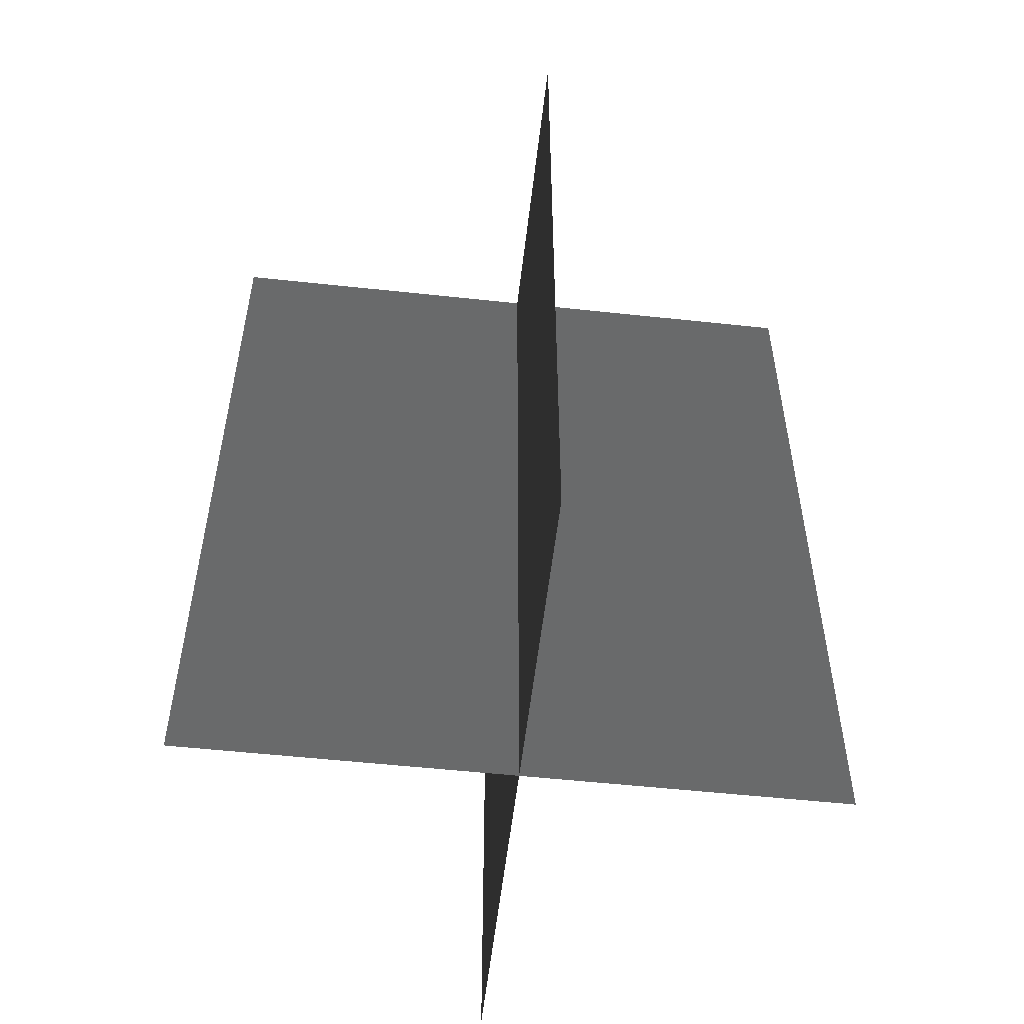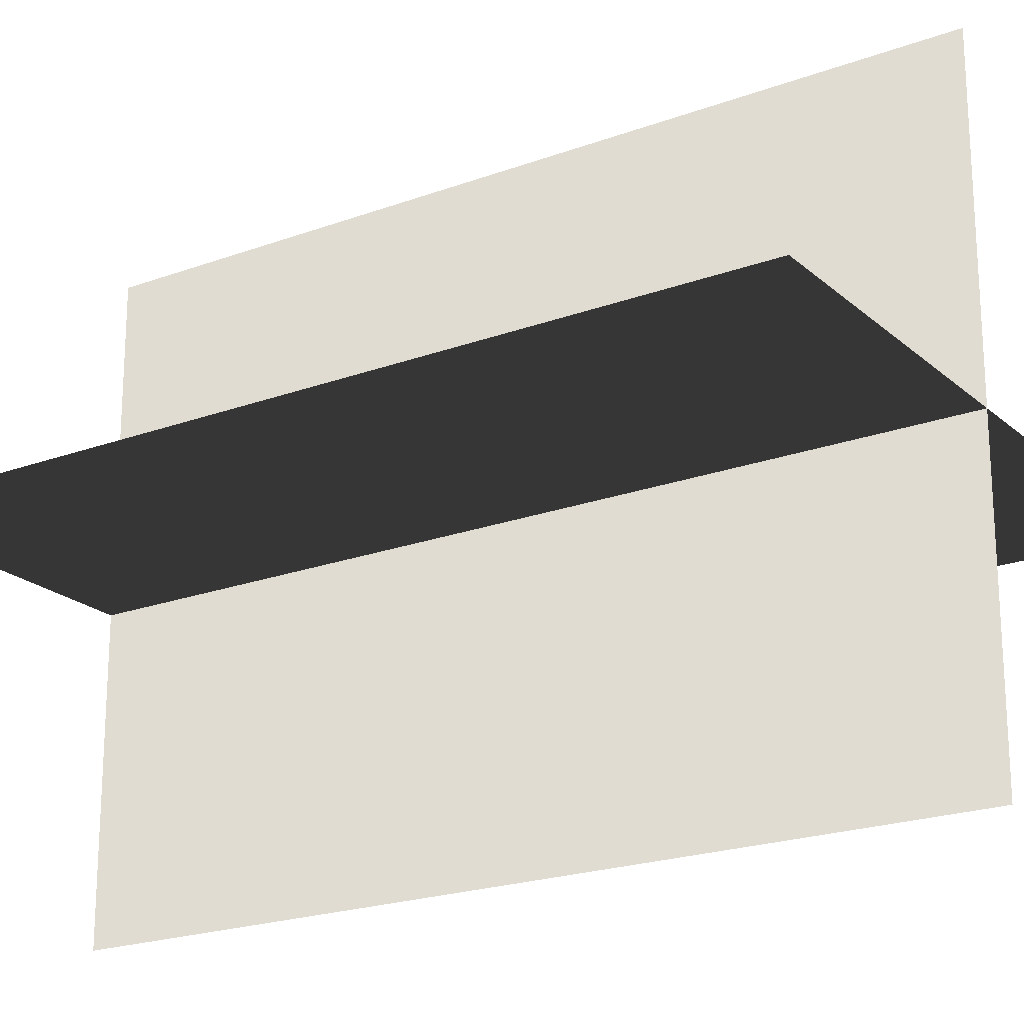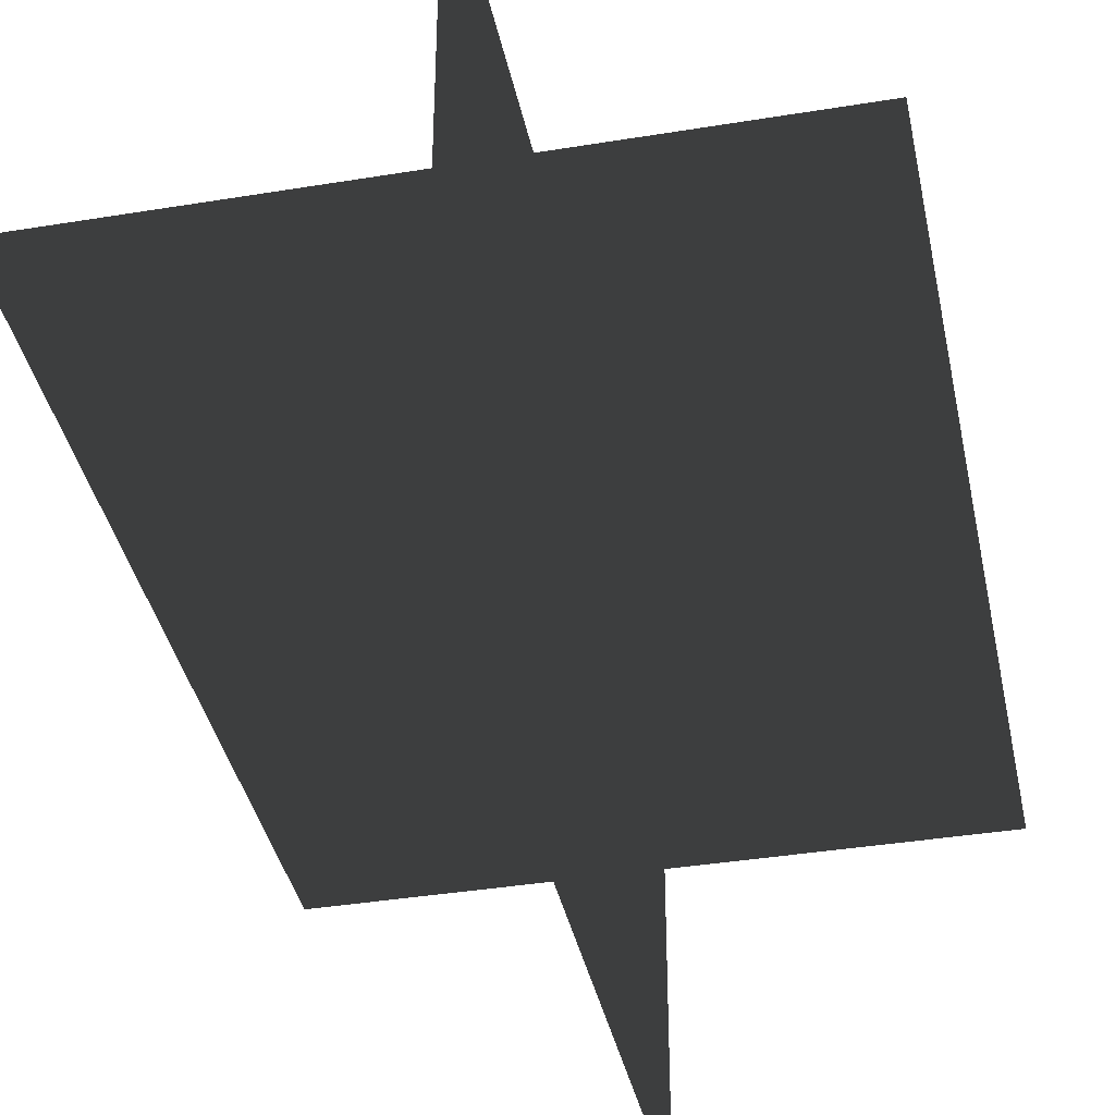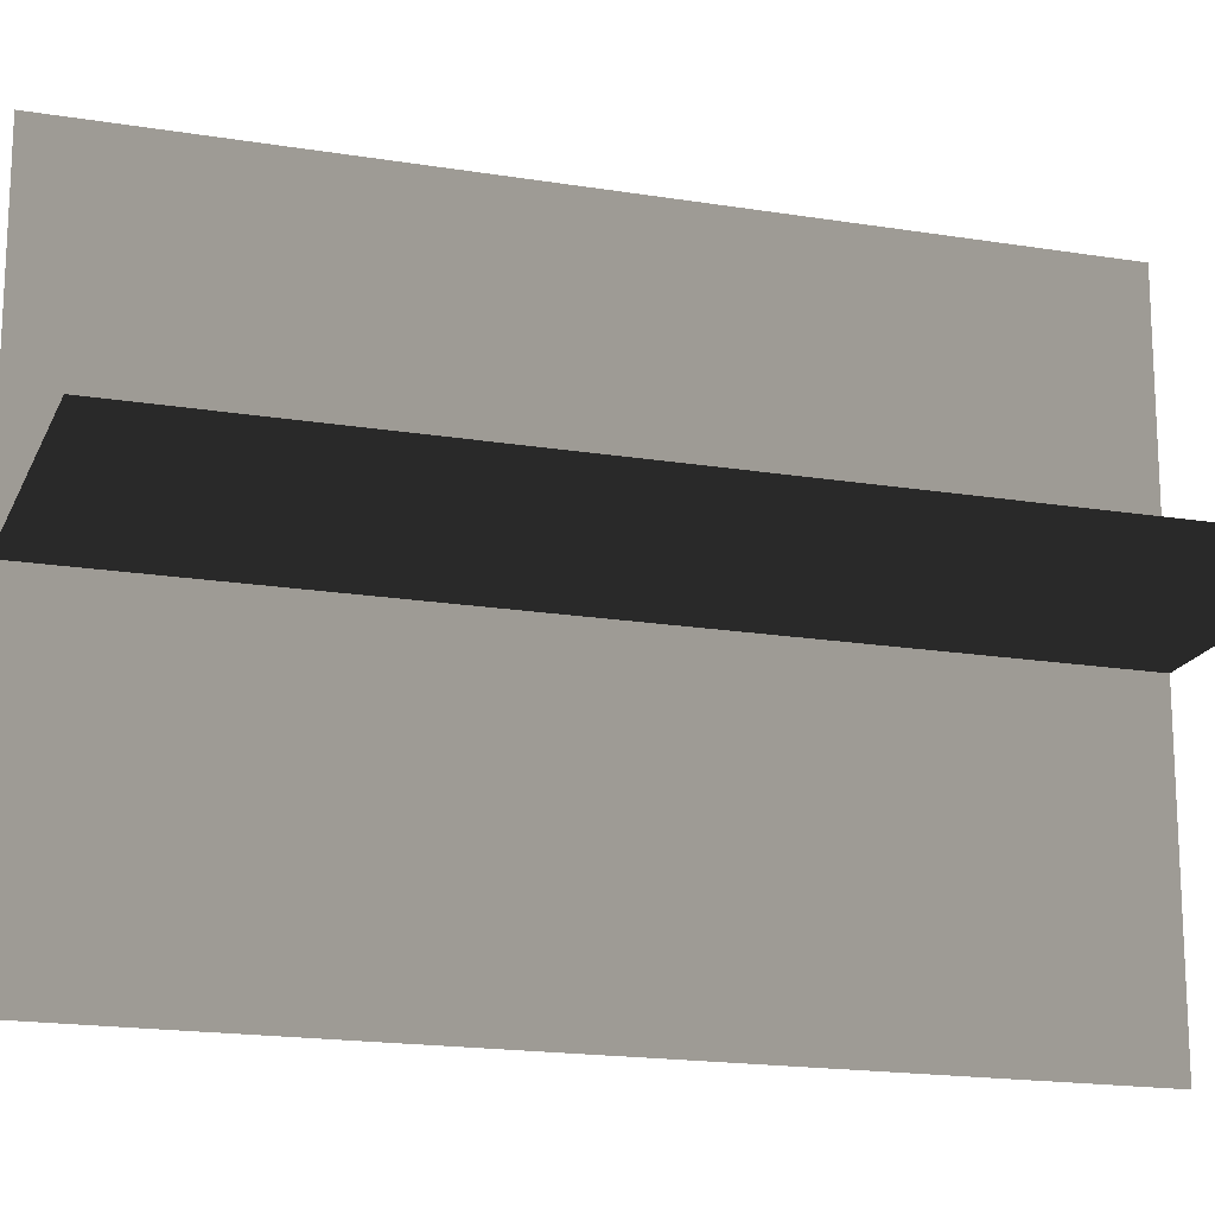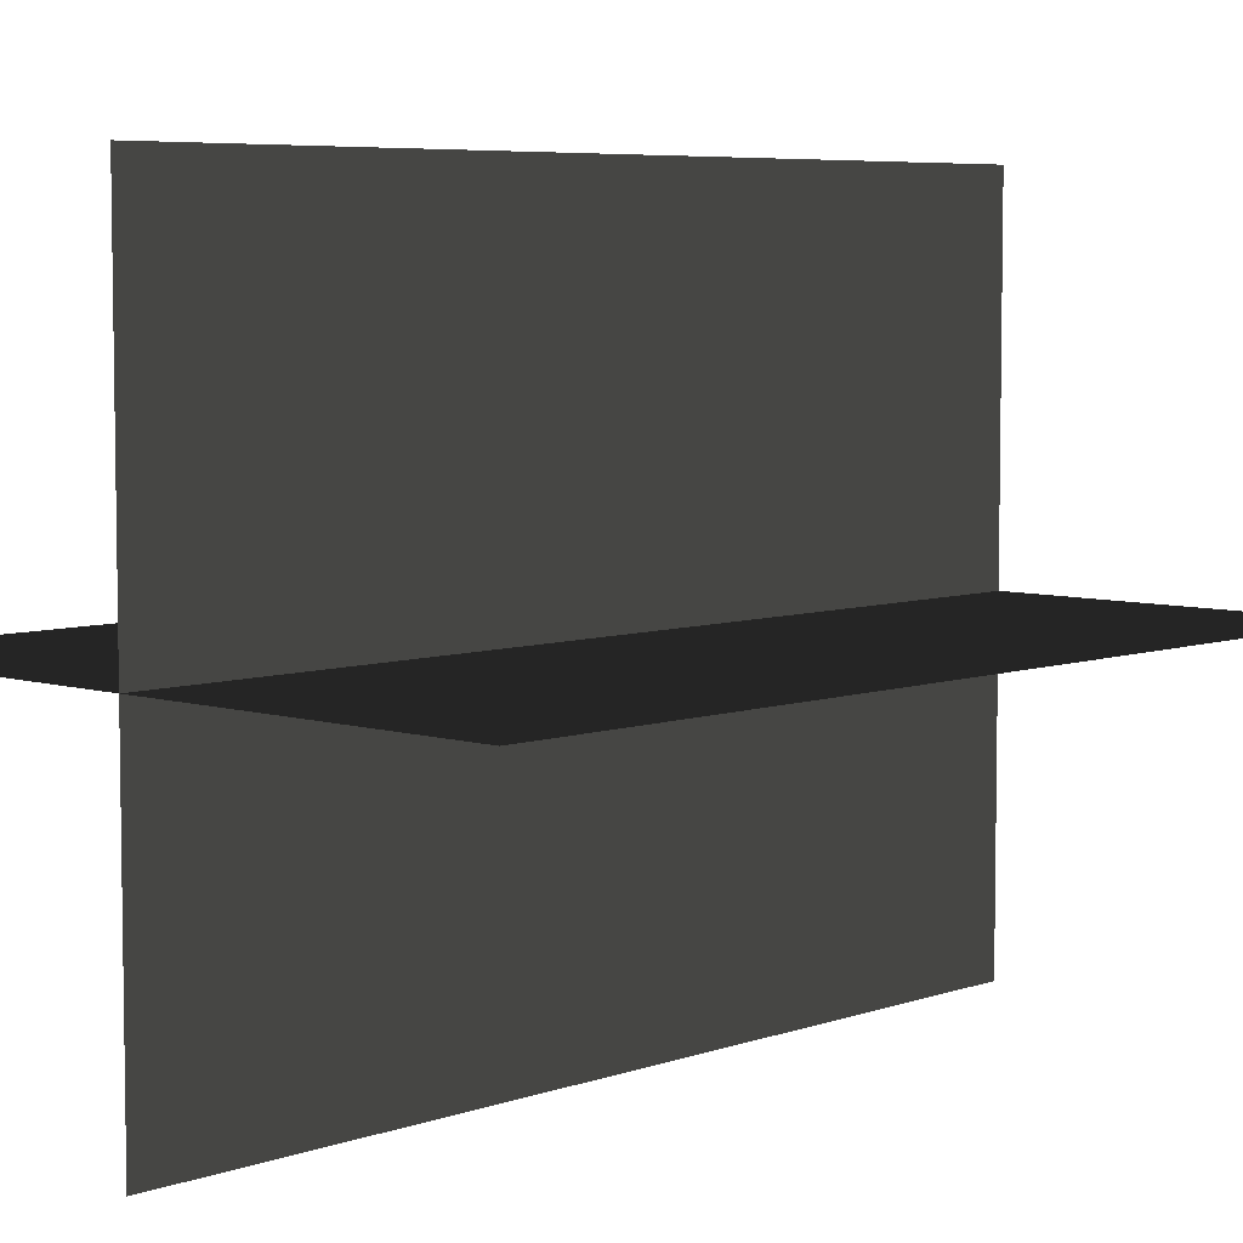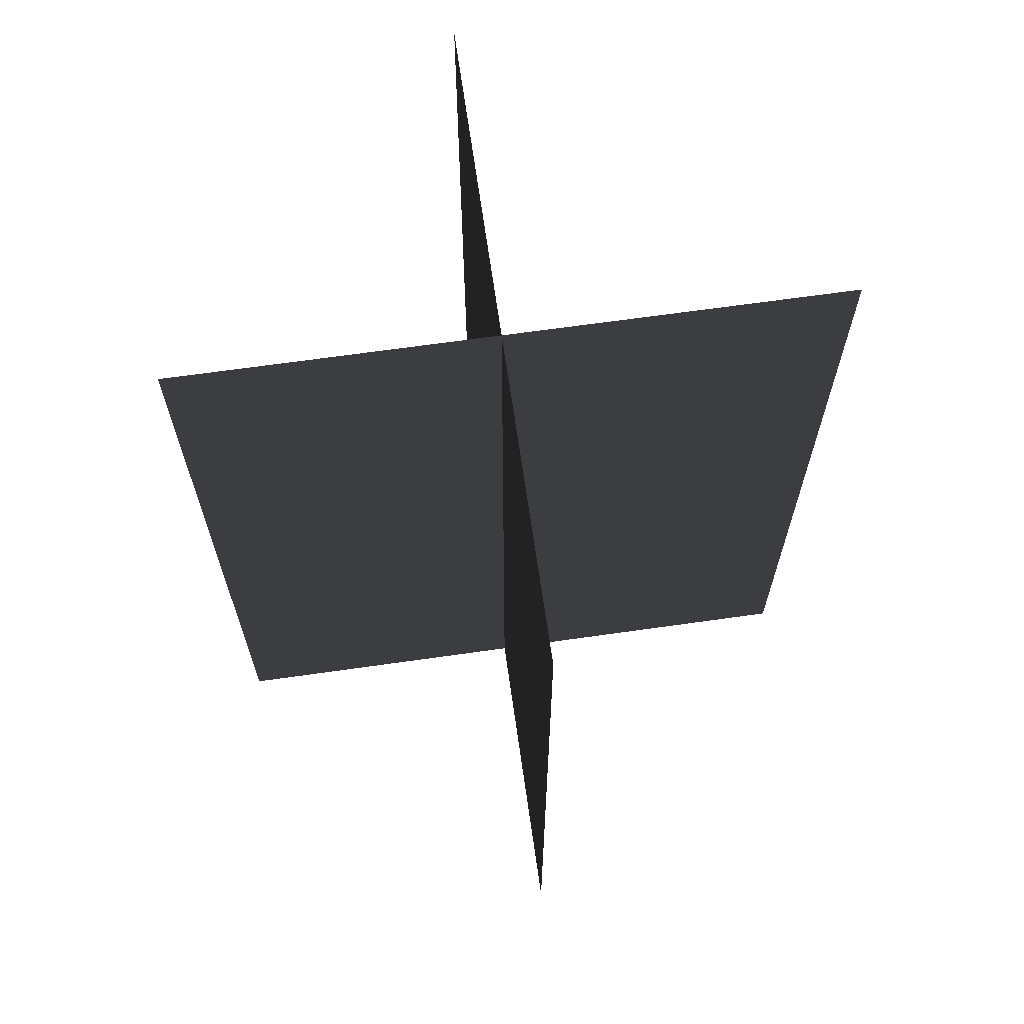
<metadata>
{"format":"obj","ext":"obj","renderer":"f3d","projection":"perspective","resolution":1024,"background":"white","views":[{"elev":-54.9,"azim":-6.5,"up":"+Z"},{"elev":-21.1,"azim":123.5,"up":"+Y"},{"elev":-38.4,"azim":11.7,"up":"+Y"},{"elev":-17.9,"azim":72.3,"up":"+Y"},{"elev":6.1,"azim":-136.7,"up":"+Y"},{"elev":67.7,"azim":81.9,"up":"+Z"}]}
</metadata>
<code>
v 0.005385 0.1548 1.759e-06
v 0.005385 0.1548 0.4323
v 0.005385 -0.1631 1.717e-06
v 0.005385 -0.1631 0.4323
v -0.1562 -0.009193 1.738e-06
v -0.1562 -0.009193 0.4323
v 0.1616 -0.009193 1.738e-06
v 0.1616 -0.009193 0.4323
g Palm_Tree_23753_390
f 1 3 2
f 2 3 4
f 5 7 6
f 6 7 8

</code>
